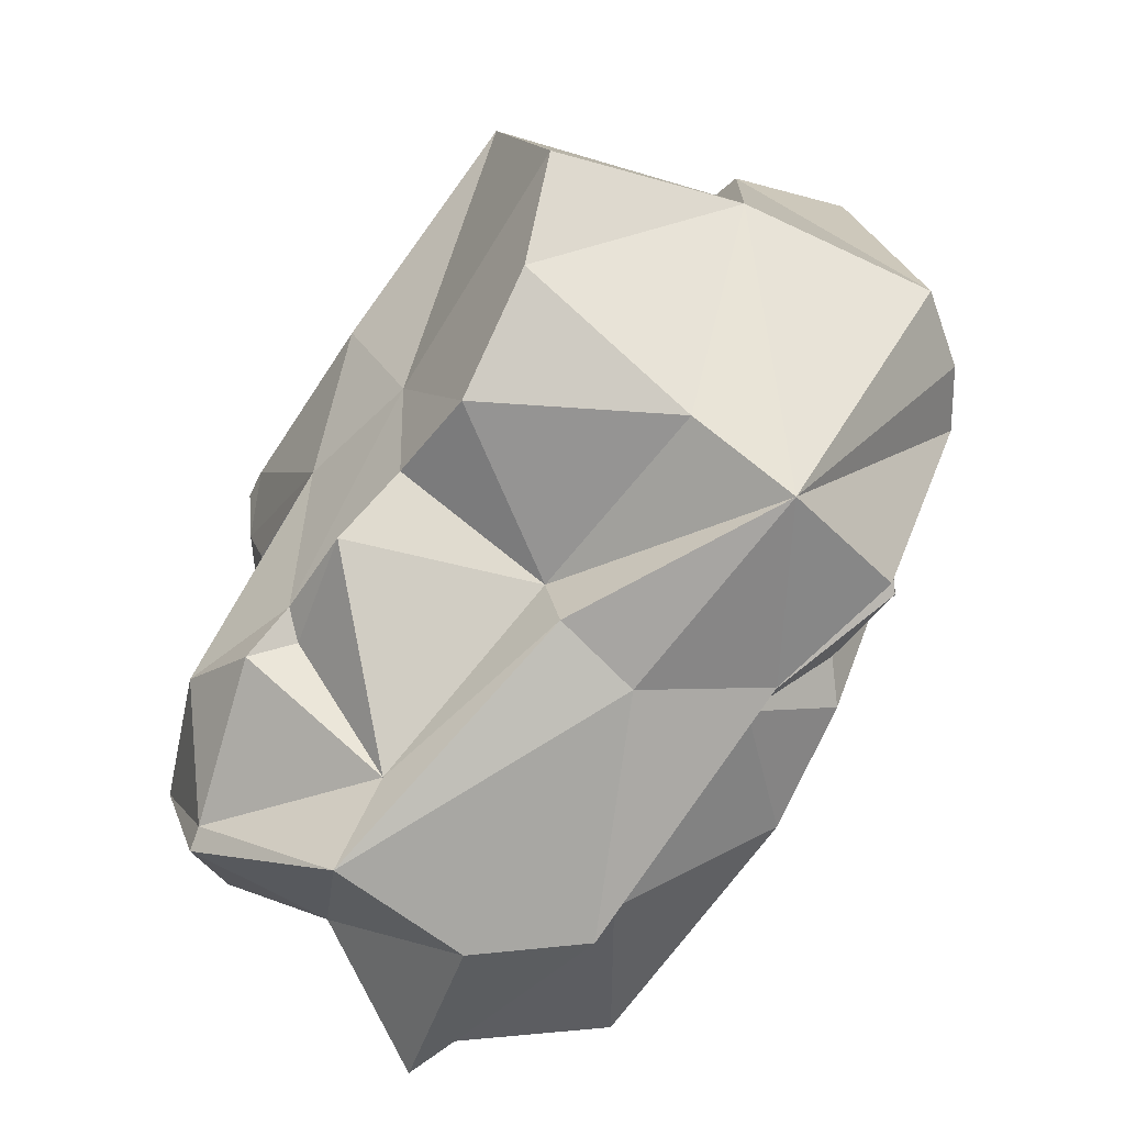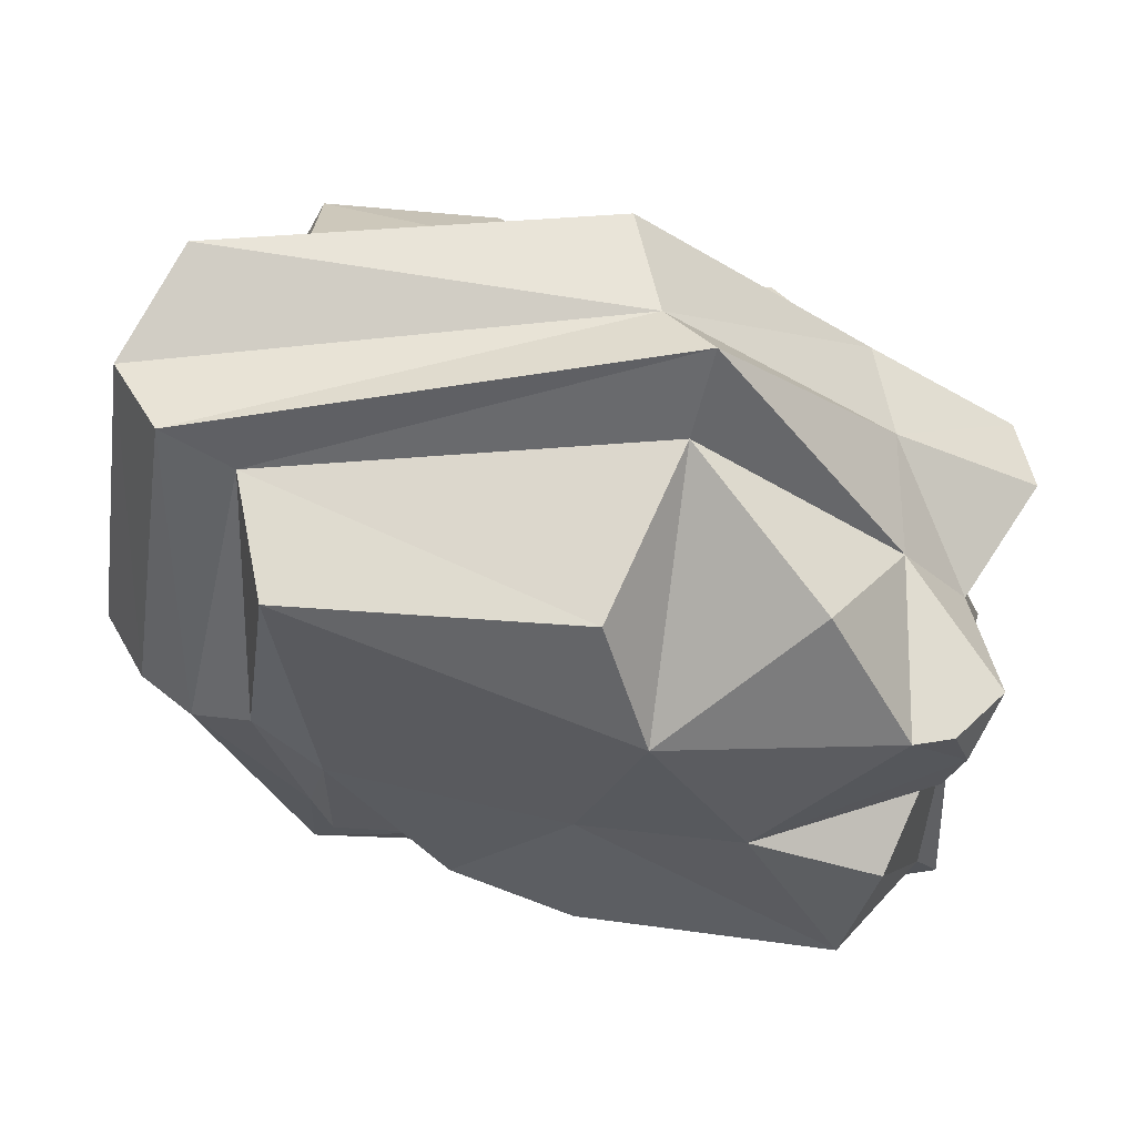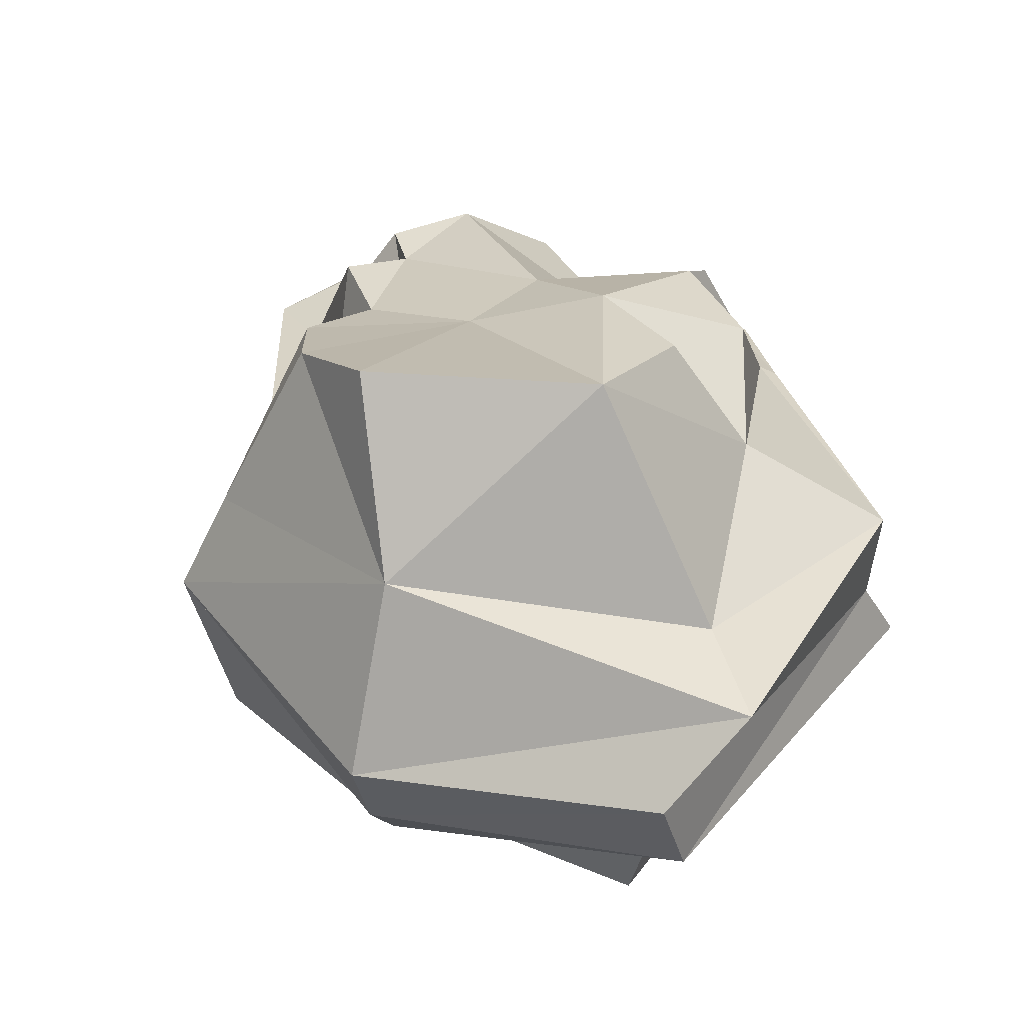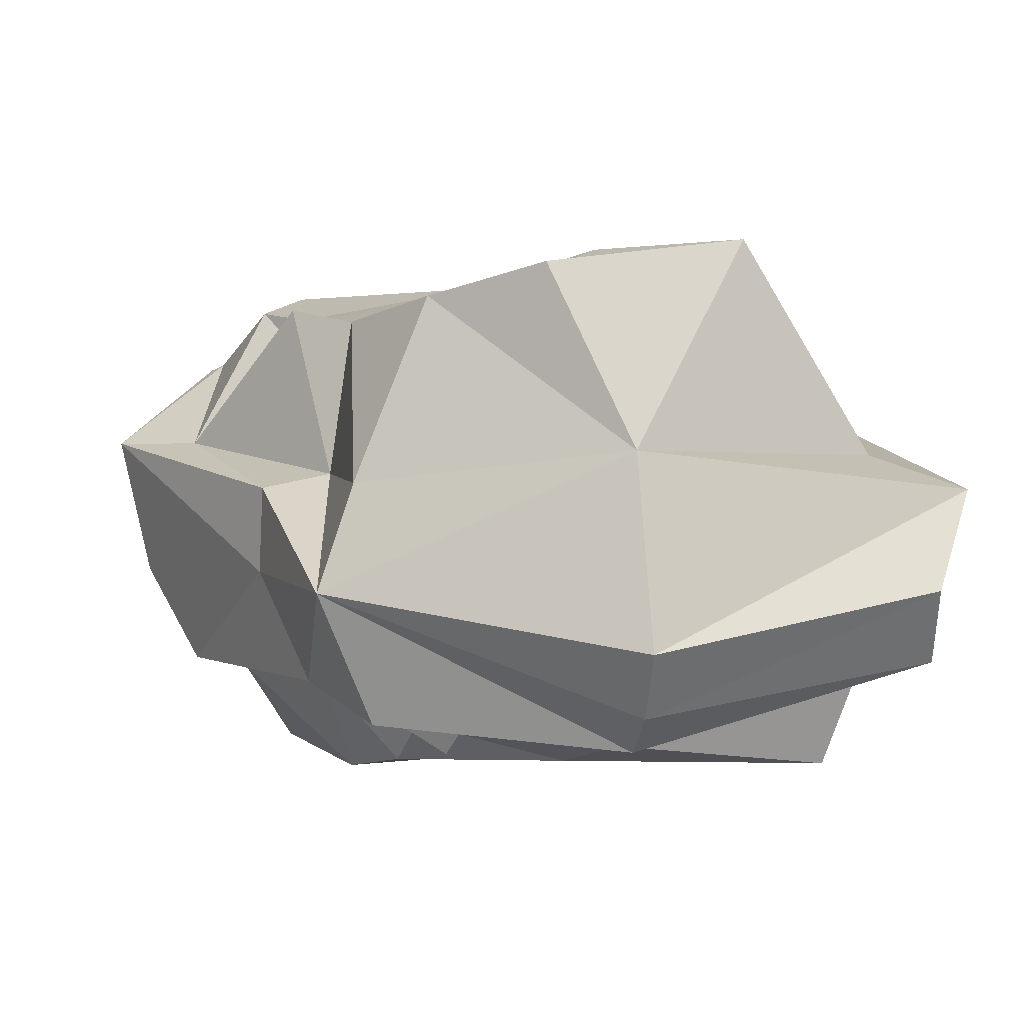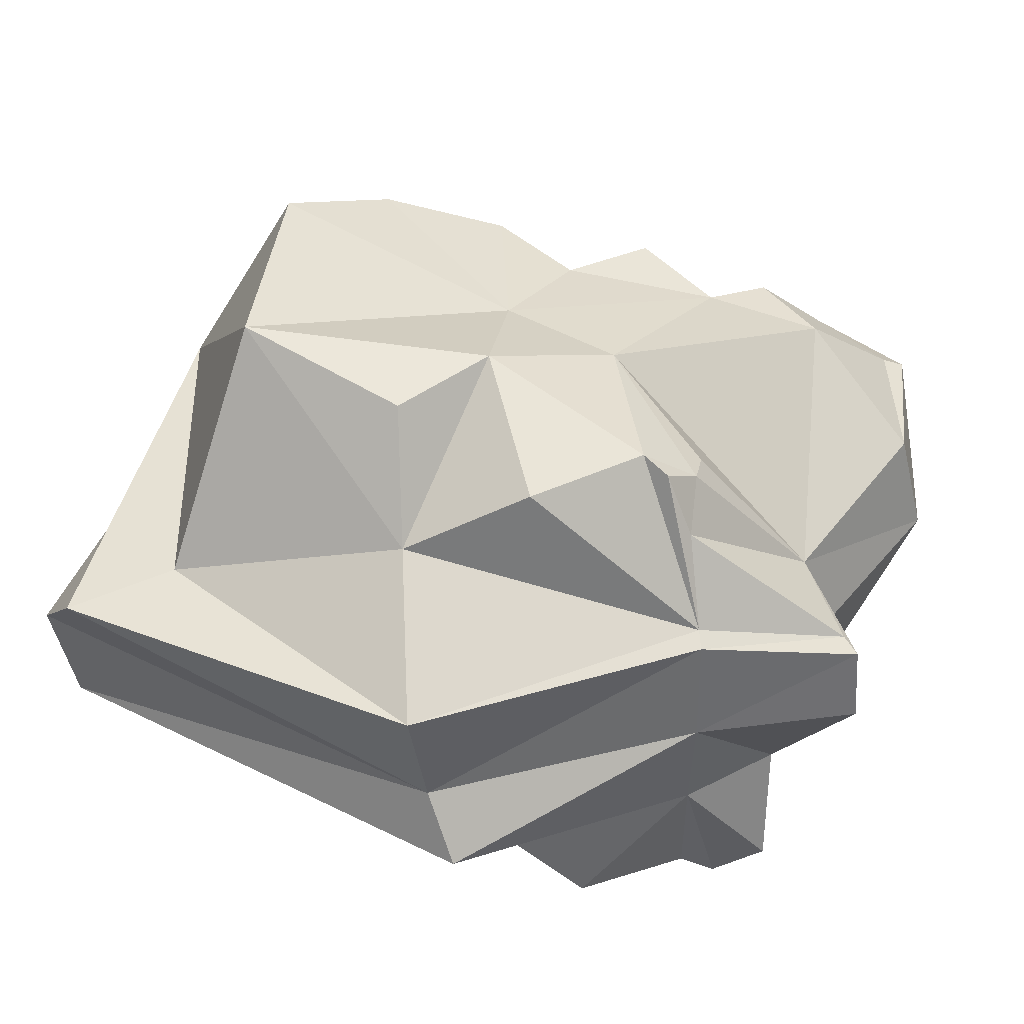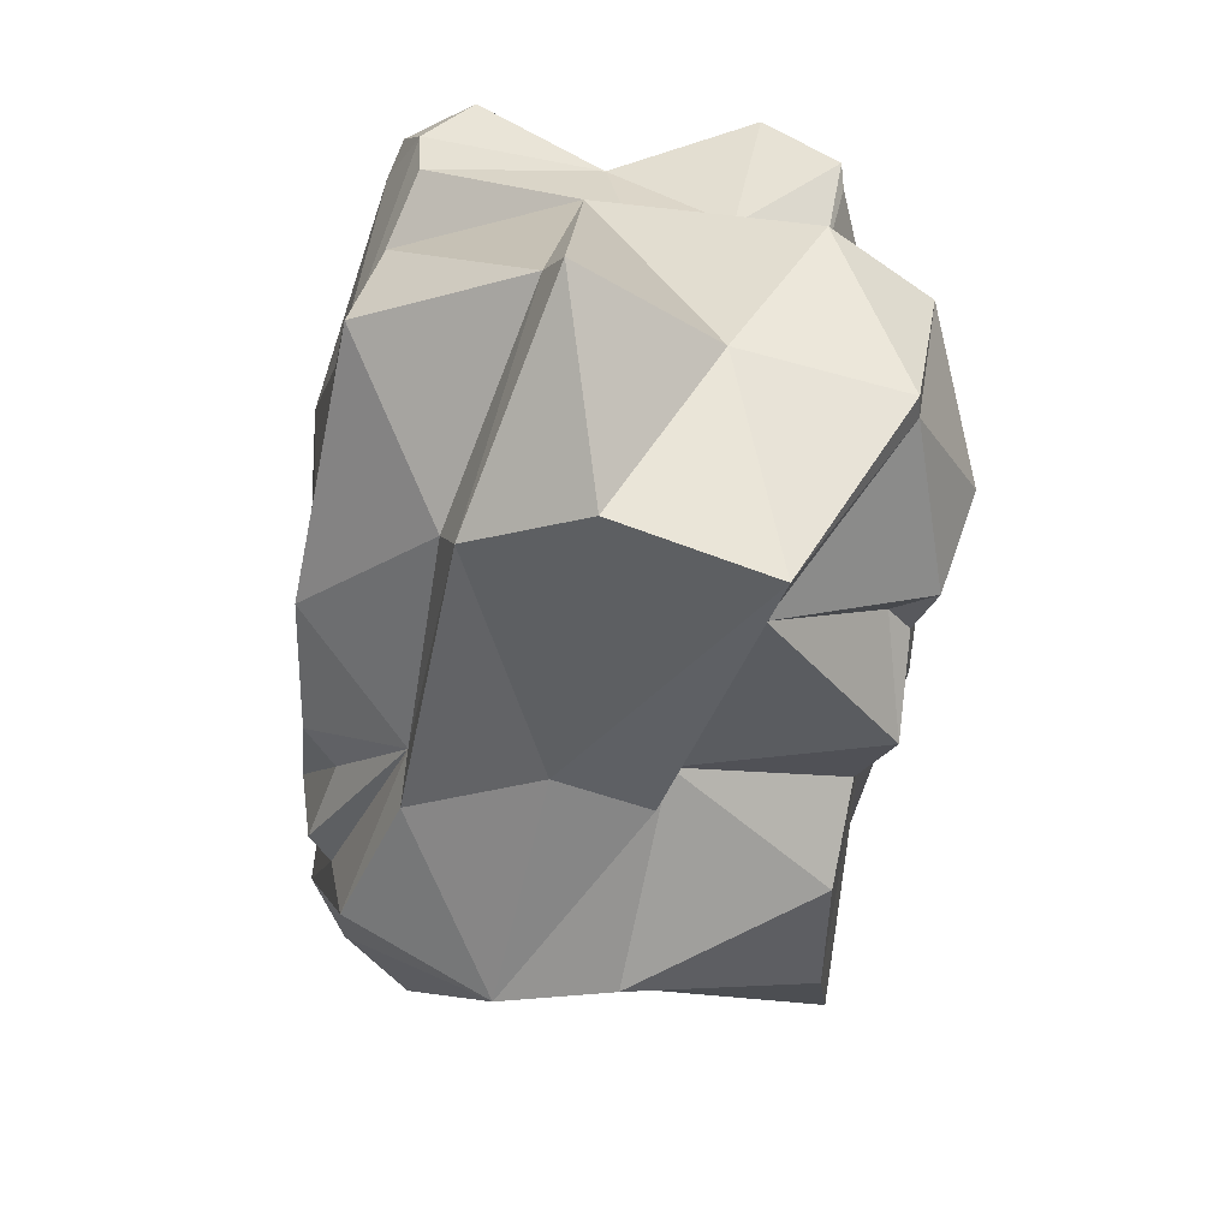
<metadata>
{"format":"obj","ext":"obj","renderer":"f3d","projection":"perspective","resolution":1024,"background":"white","views":[{"elev":-66.2,"azim":-137.8,"up":"+Z"},{"elev":52.0,"azim":-5.9,"up":"+Z"},{"elev":33.7,"azim":-64.6,"up":"+Y"},{"elev":13.8,"azim":-103.5,"up":"+Y"},{"elev":40.5,"azim":23.3,"up":"+Y"},{"elev":-69.6,"azim":68.2,"up":"+Z"}]}
</metadata>
<code>
v -75 4.512 -71.37
v 91.56 -4.909 -69.98
v -57.96 83.33 -36.08
v 76.89 62.77 -51.18
v -57.69 96.27 55.97
v 67.58 61.95 28.02
v -109.5 3.563 98.25
v 122.3 -4.909 34.04
v 54.64 72.02 36.71
v 55.33 61.89 -66.64
v 56.56 -20.81 -106.2
v 82.5 -4.909 59.43
v 31.71 69.65 63.04
v -0.6555 66.66 -45.2
v -13.94 -4.909 -79.21
v 21.37 -4.909 111.3
v -12.91 20.54 -77.58
v 60.02 20.54 -113.6
v 98.8 36.21 -79.28
v 120.4 17.37 33.05
v 81.63 26.45 57.8
v 17.89 24.21 115.2
v -89.62 27.13 114
v -122.3 -4.909 11.41
v -76.65 94.58 -6.87
v -5.815 73.74 -9.093
v 29.96 71.5 -3.673
v 95.01 19.94 4.143
v 102 -4.909 4.304
v 65 58.66 16.63
v 111.2 38.78 -38.06
v 118.2 9.35 -39.9
v 43.09 23.11 -91.64
v -10.04 23.11 -56.69
v -101.2 46.18 12.15
v -65.84 33.1 93.1
v -0.5589 51.03 77.42
v 79.22 29.02 53.27
v 115.2 19.94 30.27
v 93.64 38.78 -76.02
v 17.31 68.7 -62.93
v 45.74 53.91 -59.75
v 41.98 61.46 -55.72
v 4.617 86.14 29.05
v -10.32 84.09 57.49
v -67.44 33.4 -59.35
v -26.9 71.79 -52.29
v 71.13 51.68 40.89
v 62.71 68.74 38.75
v -68.45 -47.53 -33.9
v 36.73 -81.25 -5.792
v -78.68 -56.02 76.75
v 89.92 -81.51 24.12
v 74.02 -85.21 38.4
v 93.64 -48.6 -76.02
v 54.03 -71.18 73.43
v -6.433 -71.22 -51.05
v -37.68 -32.56 -68.58
v 35.38 -45.51 -93.8
v 100.5 -46.03 -85.98
v 79.22 -38.83 53.27
v 31.72 -23.63 117.5
v -99.56 -20.36 100.8
v -68.98 -52.28 0.8044
v -6.433 -71.22 -5.792
v 98.21 -41.58 -14.29
v 85.36 -79 10.4
v 95.01 -29.76 4.143
v 30.85 -48.08 -78.75
v -25.96 -35.47 -62.14
v -101.2 -39.63 12.15
v -82.1 -23.05 87.09
v 25.27 -29.67 93.09
v 97.49 -36.14 29.89
v 63.43 -83.66 -60.19
v 10.5 -81.59 40.11
v 0.1317 -70.46 76.35
v 99.81 -71.33 37.23
v 84.73 -84.75 38.91
v -74.38 -35.07 -56.17
v -73.99 -39.81 -31.23
v -86.18 -42.85 11.81
v 73.99 -80.22 -29.73
v -113.6 -25.82 11.71
v -38.53 -58.69 -42.47
v -46.27 -47.84 -39.36
f 19 18 40
f 40 18 33
f 20 39 21
f 21 39 38
f 39 20 28
f 23 36 35
f 9 27 44
f 44 27 26
f 18 17 33
f 33 17 34
f 21 38 22
f 38 37 22
f 5 44 26
f 1 34 17
f 23 22 36
f 36 22 37
f 1 17 15
f 11 15 18
f 18 15 17
f 19 2 18
f 18 2 11
f 28 20 29
f 29 20 8
f 8 20 12
f 12 20 21
f 12 21 16
f 16 21 22
f 7 16 23
f 23 16 22
f 7 23 24
f 1 24 35
f 41 14 43
f 43 14 26
f 31 28 32
f 32 28 29
f 10 43 4
f 4 43 27
f 19 40 31
f 2 19 32
f 32 19 31
f 14 41 34
f 34 41 33
f 46 3 47
f 36 5 35
f 35 5 25
f 36 37 5
f 5 37 45
f 9 13 38
f 38 13 37
f 48 6 49
f 27 30 28
f 27 28 4
f 4 28 31
f 40 4 31
f 4 40 10
f 10 40 33
f 42 10 33
f 43 10 42
f 43 42 41
f 41 42 33
f 27 43 26
f 37 13 44
f 37 44 45
f 23 35 24
f 25 5 26
f 5 45 44
f 13 9 44
f 1 35 46
f 46 35 3
f 25 3 35
f 1 46 34
f 46 47 34
f 47 14 34
f 25 26 3
f 3 26 47
f 26 14 47
f 39 28 48
f 48 28 6
f 30 6 28
f 49 9 38
f 49 6 9
f 9 6 27
f 6 30 27
f 39 48 38
f 48 49 38
f 69 59 55
f 55 59 60
f 61 74 12
f 12 74 8
f 8 74 29
f 29 74 68
f 63 71 72
f 72 71 82
f 54 76 51
f 51 76 65
f 69 70 59
f 59 70 58
f 61 62 73
f 52 65 76
f 15 58 1
f 1 58 80
f 73 62 72
f 72 62 63
f 58 15 59
f 59 15 11
f 59 11 60
f 60 11 2
f 16 62 12
f 12 62 61
f 62 16 63
f 63 16 7
f 1 71 84
f 75 65 57
f 66 32 29
f 66 29 68
f 83 75 55
f 60 66 55
f 32 66 2
f 2 66 60
f 70 69 57
f 57 69 75
f 52 77 72
f 72 77 73
f 73 56 61
f 61 56 54
f 78 79 53
f 51 66 67
f 83 66 51
f 75 69 55
f 51 65 75
f 73 76 56
f 73 77 76
f 63 84 71
f 67 66 68
f 64 65 52
f 52 76 77
f 56 76 54
f 80 71 1
f 50 86 64
f 68 74 67
f 67 74 53
f 74 78 53
f 79 61 54
f 79 54 53
f 54 51 53
f 51 67 53
f 74 61 78
f 78 61 79
f 58 70 80
f 80 70 81
f 82 71 81
f 81 71 80
f 50 70 86
f 82 81 64
f 64 81 50
f 72 82 52
f 52 82 64
f 51 75 83
f 55 66 83
f 24 84 7
f 7 84 63
f 1 84 24
f 85 70 57
f 64 85 65
f 65 85 57
f 81 70 50
f 86 70 85
f 64 86 85

</code>
